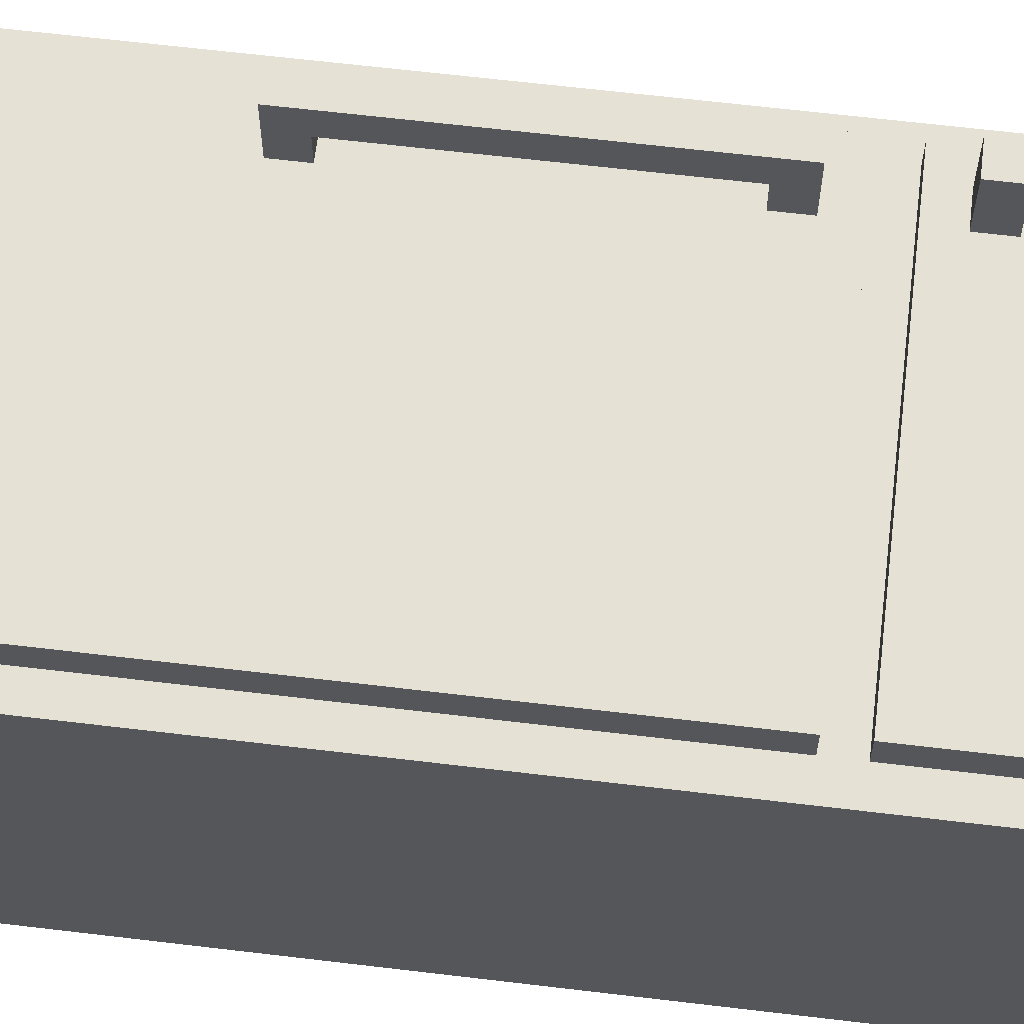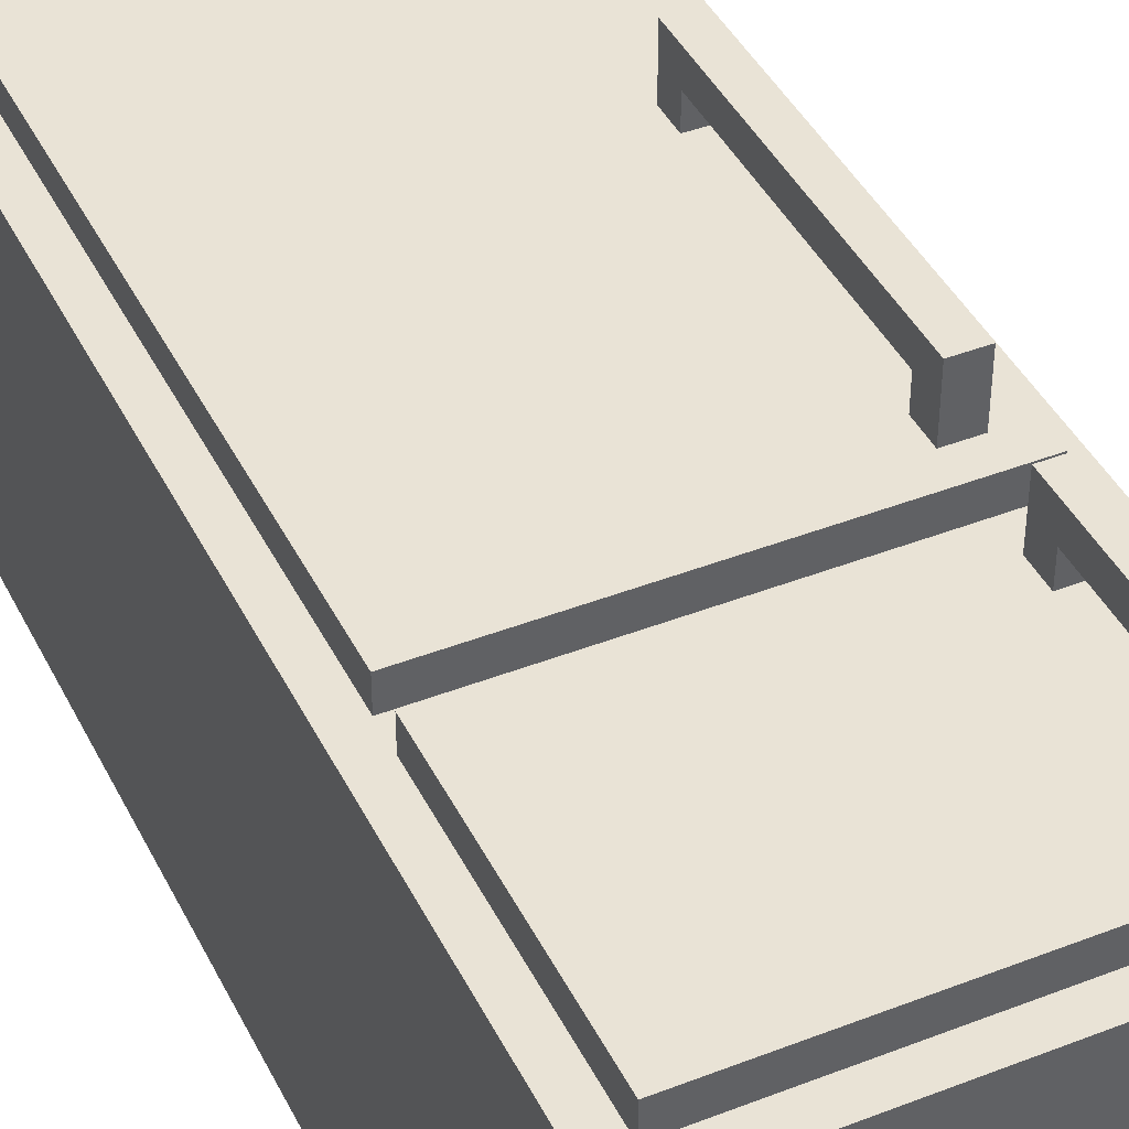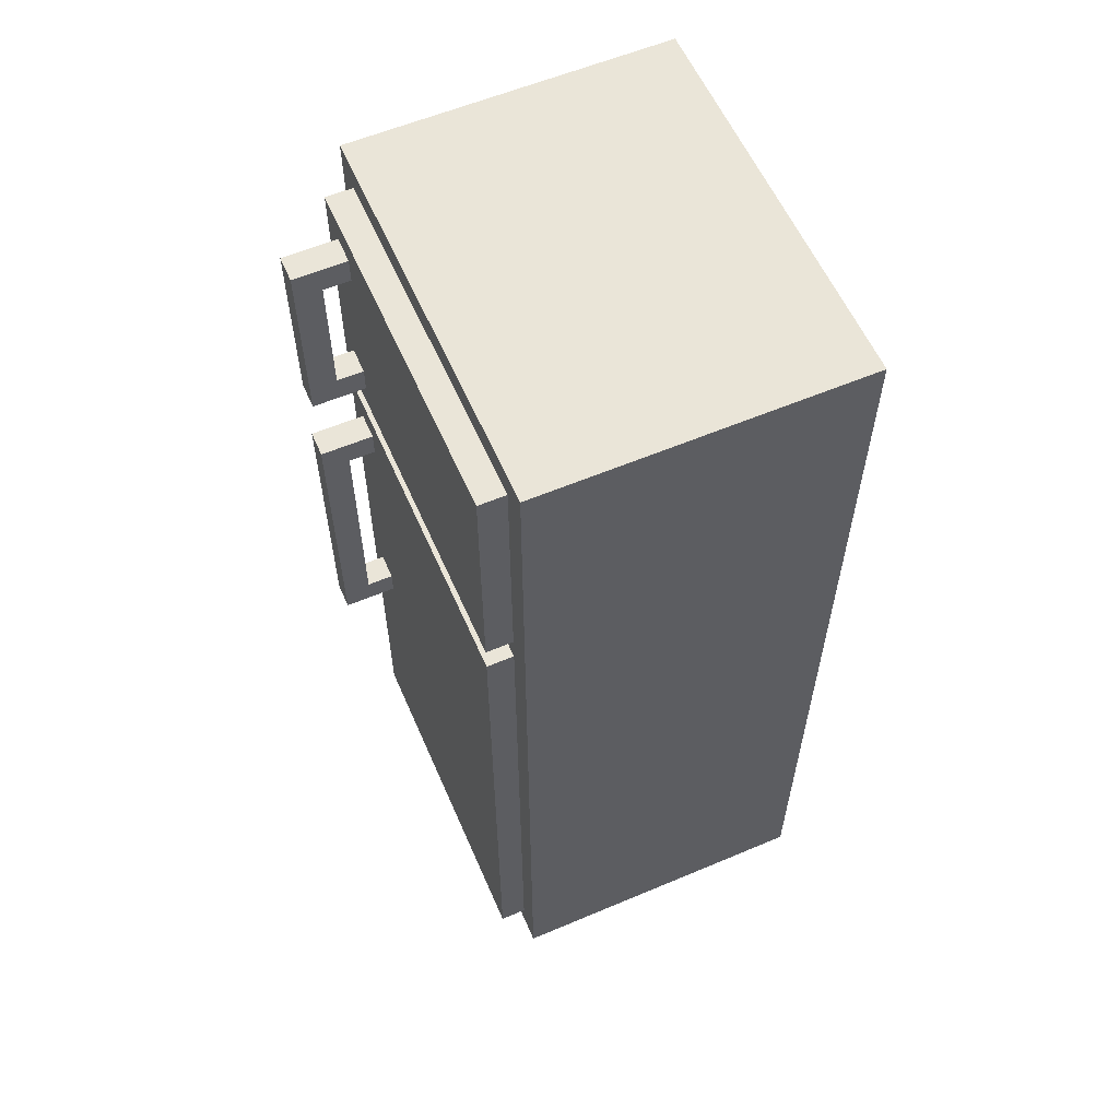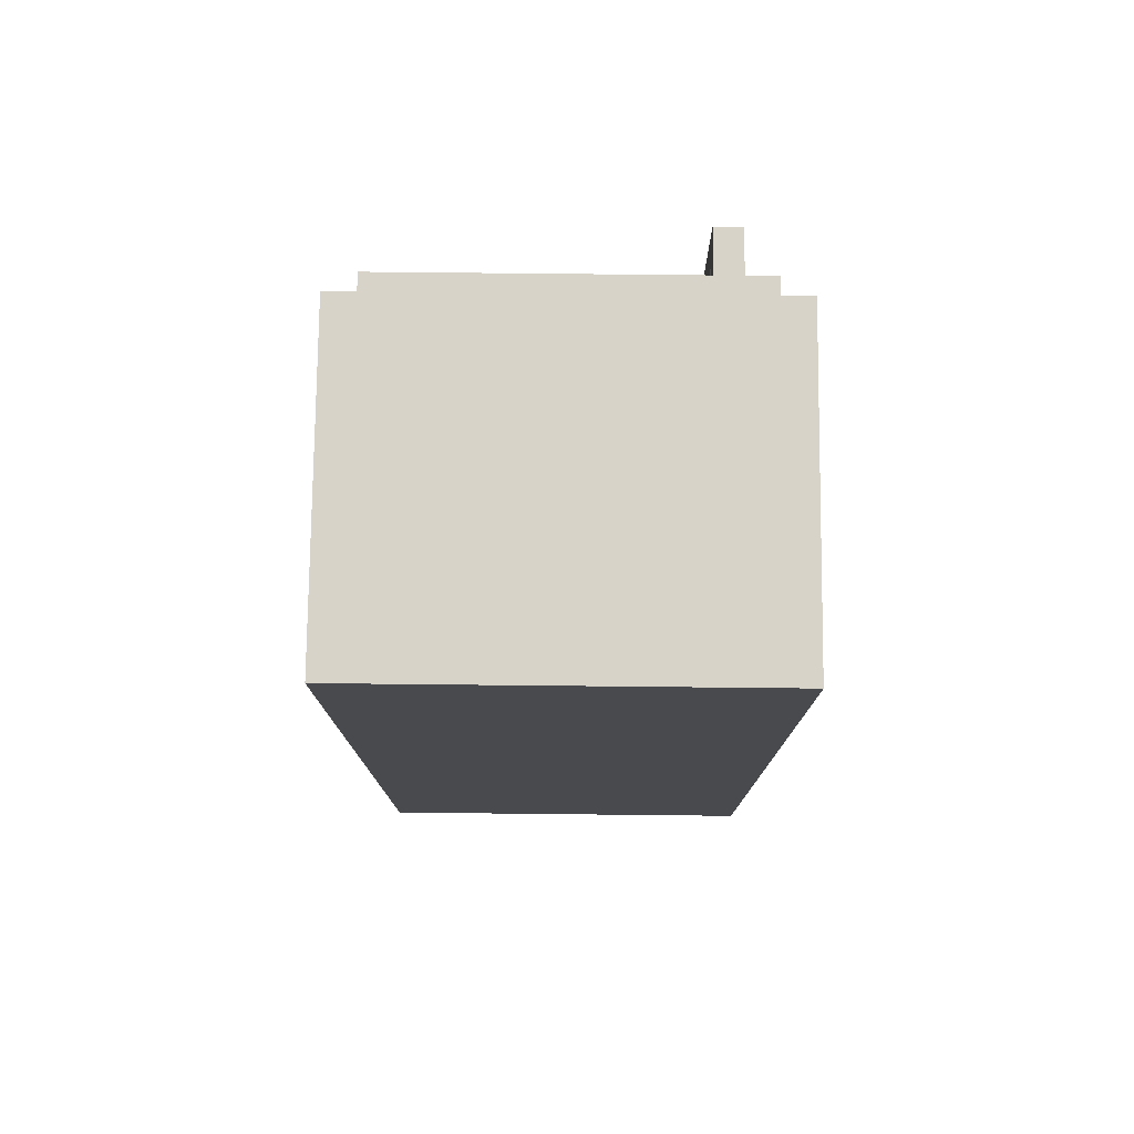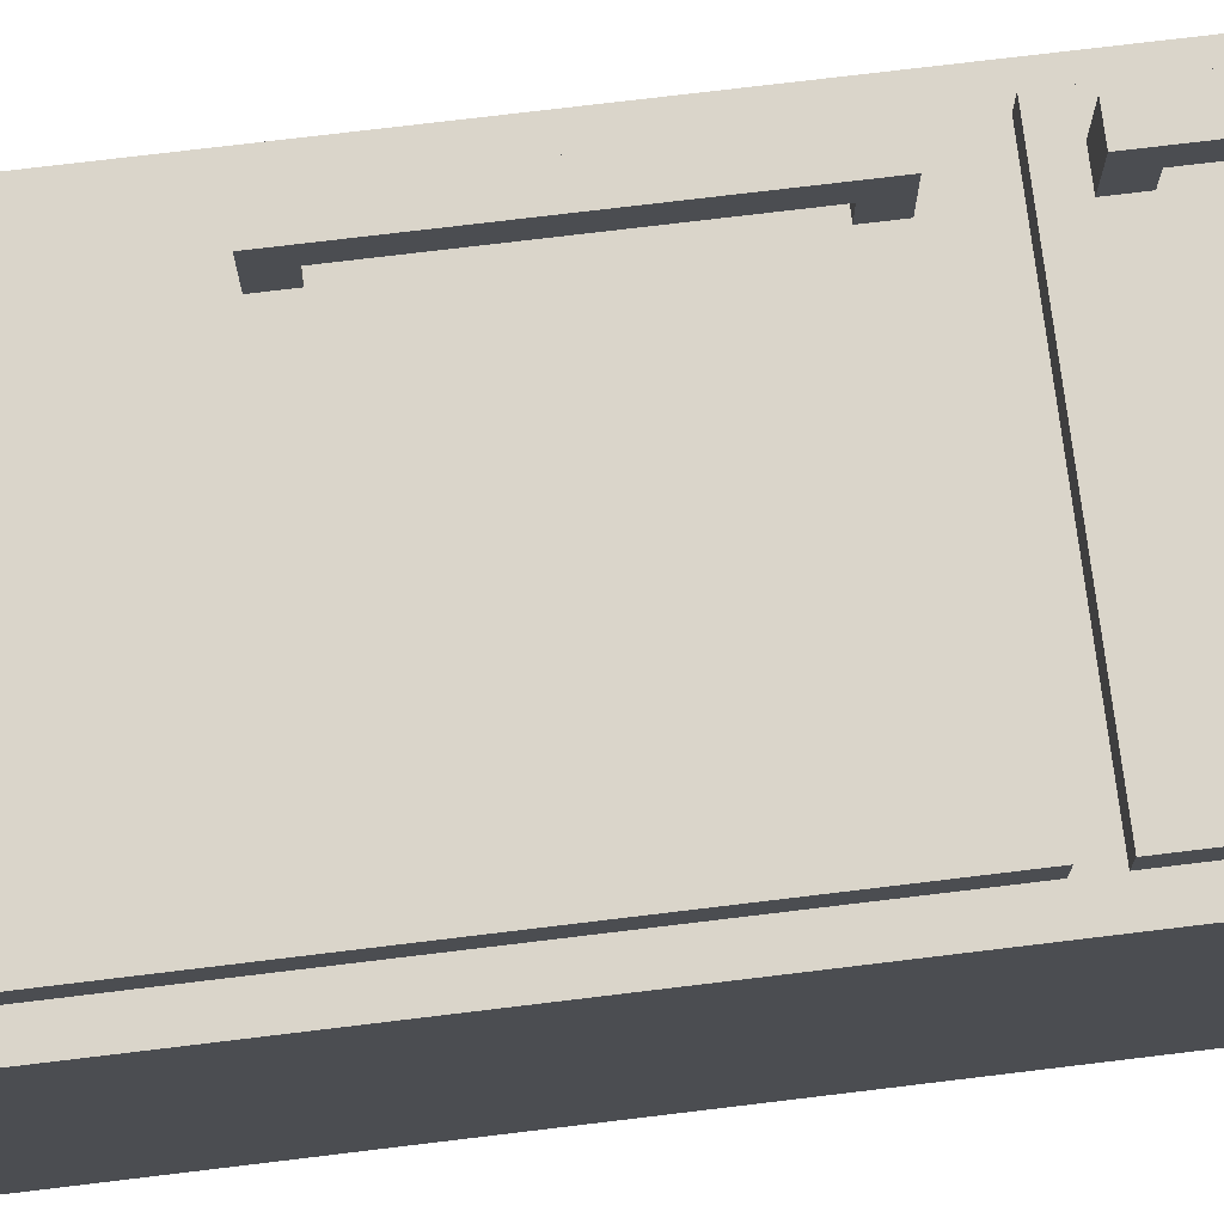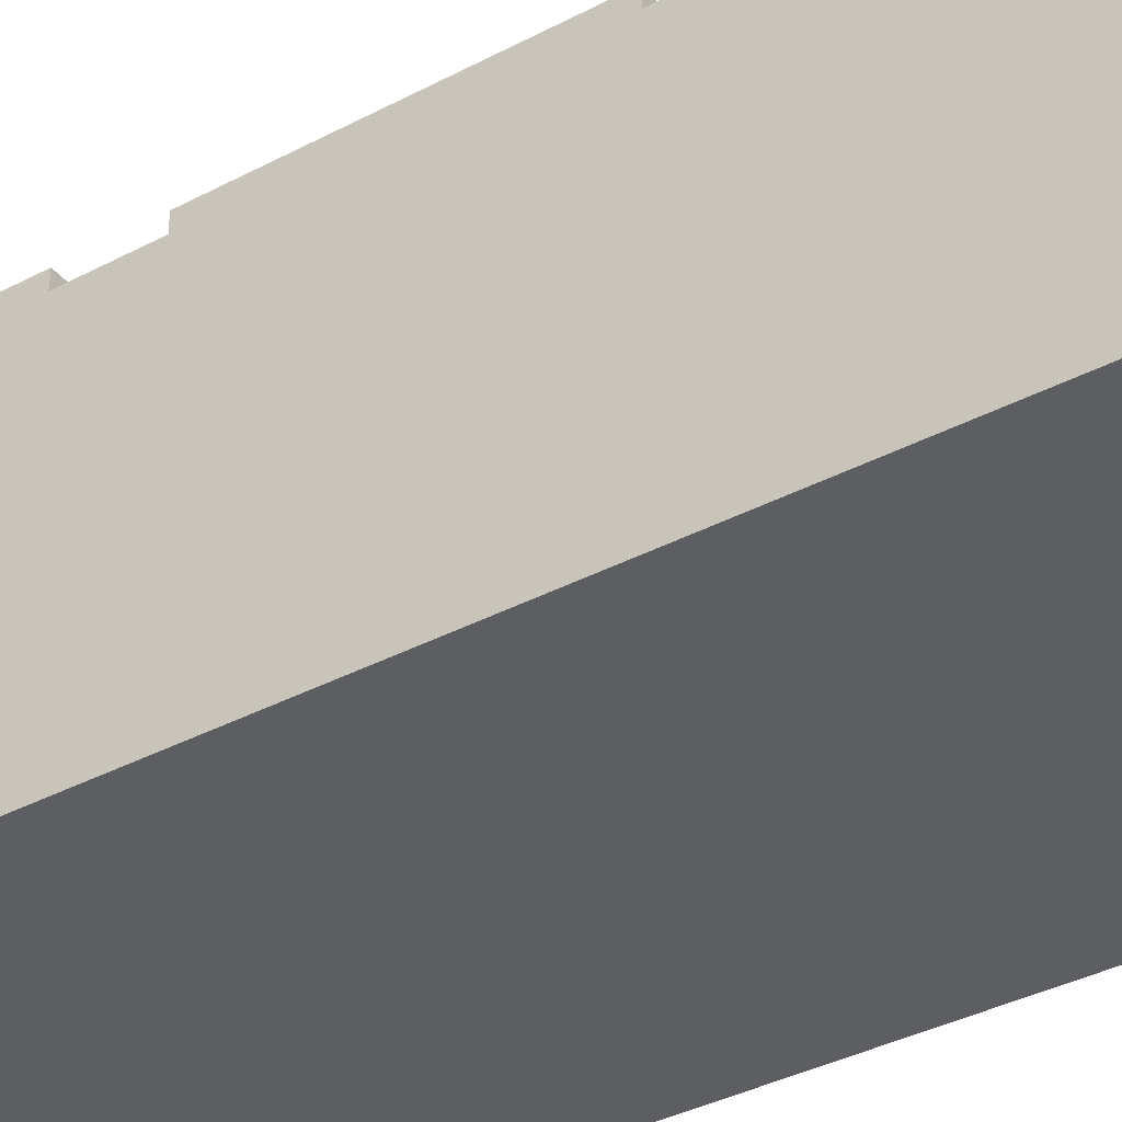
<metadata>
{"format":"obj","ext":"obj","renderer":"f3d","projection":"perspective","resolution":1024,"background":"white","views":[{"elev":64.1,"azim":96.9,"up":"+Z"},{"elev":42.3,"azim":155.0,"up":"+Z"},{"elev":58.8,"azim":66.5,"up":"+Y"},{"elev":77.2,"azim":-179.4,"up":"+Y"},{"elev":74.2,"azim":83.1,"up":"+Z"},{"elev":-37.6,"azim":-56.0,"up":"+Z"}]}
</metadata>
<code>
o
v 6.9 0 12.4
v 6.9 0 11.2
v 6.9 0.1 12.3
v 6.9 0.1 11.3
v 6.9 3.4 12.3
v 6.9 3.4 11.3
v 6.9 3.5 12.4
v 6.9 3.5 11.2
v 7 0.1 12.5
v 7 0.1 12.4
v 7 2.4 12.5
v 7 2.4 12.4
v 7 2.5 12.5
v 7 2.5 12.4
v 7 3.4 12.5
v 7 3.4 12.4
v 7.1 1.2 12.7
v 7.1 1.2 12.5
v 7.1 1.3 12.6
v 7.1 1.3 12.5
v 7.1 2.2 12.6
v 7.1 2.2 12.5
v 7.1 2.3 12.7
v 7.1 2.3 12.5
v 7.1 2.6 12.7
v 7.1 2.6 12.5
v 7.1 2.7 12.6
v 7.1 2.7 12.5
v 7.1 3.2 12.6
v 7.1 3.2 12.5
v 7.1 3.3 12.7
v 7.1 3.3 12.5
v 7.2 1.2 12.7
v 7.2 1.2 12.5
v 7.2 1.3 12.6
v 7.2 1.3 12.5
v 7.2 2.2 12.6
v 7.2 2.2 12.5
v 7.2 2.3 12.7
v 7.2 2.3 12.5
v 7.2 2.6 12.7
v 7.2 2.6 12.5
v 7.2 2.7 12.6
v 7.2 2.7 12.5
v 7.2 3.2 12.6
v 7.2 3.2 12.5
v 7.2 3.3 12.7
v 7.2 3.3 12.5
v 8.3 0.1 12.5
v 8.3 0.1 12.4
v 8.3 2.4 12.5
v 8.3 2.4 12.4
v 8.3 2.5 12.5
v 8.3 2.5 12.4
v 8.3 3.4 12.5
v 8.3 3.4 12.4
v 8.4 0 12.4
v 8.4 0 11.2
v 8.4 0.1 12.3
v 8.4 0.1 11.3
v 8.4 3.4 12.3
v 8.4 3.4 11.3
v 8.4 3.5 12.4
v 8.4 3.5 11.2
v 7.1 1.2 12.7
v 7.1 2.3 12.7
v 7.1 2.6 12.7
v 7.1 3.3 12.7
v 7.2 1.2 12.7
v 7.2 2.3 12.7
v 7.2 2.6 12.7
v 7.2 3.3 12.7
v 7 0.1 12.5
v 7 2.4 12.5
v 7 2.5 12.5
v 7 3.4 12.5
v 7.1 1.2 12.5
v 7.1 1.3 12.5
v 7.1 2.2 12.5
v 7.1 2.3 12.5
v 7.1 2.6 12.5
v 7.1 2.7 12.5
v 7.1 3.2 12.5
v 7.1 3.3 12.5
v 7.2 1.2 12.5
v 7.2 1.3 12.5
v 7.2 2.2 12.5
v 7.2 2.3 12.5
v 7.2 2.6 12.5
v 7.2 2.7 12.5
v 7.2 3.2 12.5
v 7.2 3.3 12.5
v 8.3 0.1 12.5
v 8.3 2.4 12.5
v 8.3 2.5 12.5
v 8.3 3.4 12.5
v 6.9 0 12.4
v 6.9 3.5 12.4
v 7 0.1 12.4
v 7 2.4 12.4
v 7 2.5 12.4
v 7 3.4 12.4
v 8.3 0.1 12.4
v 8.3 2.4 12.4
v 8.3 2.5 12.4
v 8.3 3.4 12.4
v 8.4 0 12.4
v 8.4 3.5 12.4
v 7.1 1.3 12.6
v 7.1 2.2 12.6
v 7.1 2.7 12.6
v 7.1 3.2 12.6
v 7.2 1.3 12.6
v 7.2 2.2 12.6
v 7.2 2.7 12.6
v 7.2 3.2 12.6
v 6.9 0 11.2
v 6.9 3.5 11.2
v 7 0.1 11.2
v 7 3.4 11.2
v 8.3 0.1 11.2
v 8.3 3.4 11.2
v 8.4 0 11.2
v 8.4 3.5 11.2
v 6.9 0 12.4
v 8.4 0 12.4
v 7 0 12.3
v 8.3 0 12.3
v 7 0 11.3
v 8.3 0 11.3
v 6.9 0 11.2
v 8.4 0 11.2
v 7 0.1 12.5
v 8.3 0.1 12.5
v 7 0.1 12.4
v 8.3 0.1 12.4
v 7.1 1.2 12.7
v 7.2 1.2 12.7
v 7.1 1.2 12.5
v 7.2 1.2 12.5
v 7.1 2.2 12.6
v 7.2 2.2 12.6
v 7.1 2.2 12.5
v 7.2 2.2 12.5
v 7 2.5 12.5
v 8.3 2.5 12.5
v 7 2.5 12.4
v 8.3 2.5 12.4
v 7.1 2.6 12.7
v 7.2 2.6 12.7
v 7.1 2.6 12.5
v 7.2 2.6 12.5
v 7.1 3.2 12.6
v 7.2 3.2 12.6
v 7.1 3.2 12.5
v 7.2 3.2 12.5
v 7.1 1.3 12.6
v 7.2 1.3 12.6
v 7.1 1.3 12.5
v 7.2 1.3 12.5
v 7.1 2.3 12.7
v 7.2 2.3 12.7
v 7.1 2.3 12.5
v 7.2 2.3 12.5
v 7 2.4 12.5
v 8.3 2.4 12.5
v 7 2.4 12.4
v 8.3 2.4 12.4
v 7.1 2.7 12.6
v 7.2 2.7 12.6
v 7.1 2.7 12.5
v 7.2 2.7 12.5
v 7.1 3.3 12.7
v 7.2 3.3 12.7
v 7.1 3.3 12.5
v 7.2 3.3 12.5
v 7 3.4 12.5
v 8.3 3.4 12.5
v 7 3.4 12.4
v 8.3 3.4 12.4
v 6.9 3.5 12.4
v 8.4 3.5 12.4
v 7 3.5 12.3
v 8.3 3.5 12.3
v 7 3.5 11.3
v 8.3 3.5 11.3
v 6.9 3.5 11.2
v 8.4 3.5 11.2
f 3 2 1
f 4 2 3
f 5 3 1
f 5 4 3
f 6 2 4
f 6 4 5
f 7 5 1
f 7 6 5
f 8 2 6
f 8 6 7
f 11 10 9
f 12 10 11
f 15 14 13
f 16 14 15
f 19 18 17
f 20 18 19
f 21 19 17
f 23 21 17
f 23 22 21
f 24 22 23
f 27 26 25
f 28 26 27
f 29 27 25
f 31 29 25
f 31 30 29
f 32 30 31
f 33 34 35
f 35 34 36
f 33 35 37
f 33 37 39
f 37 38 39
f 39 38 40
f 41 42 43
f 43 42 44
f 41 43 45
f 41 45 47
f 45 46 47
f 47 46 48
f 49 50 51
f 51 50 52
f 53 54 55
f 55 54 56
f 57 58 59
f 59 58 60
f 57 59 61
f 59 60 61
f 60 58 62
f 61 60 62
f 57 61 63
f 61 62 63
f 62 58 64
f 63 62 64
f 69 66 65
f 70 66 69
f 71 68 67
f 72 68 71
f 77 74 73
f 78 74 77
f 79 74 78
f 80 74 79
f 81 76 75
f 82 76 81
f 83 76 82
f 84 76 83
f 85 77 73
f 86 79 78
f 87 79 86
f 88 74 80
f 89 81 75
f 90 83 82
f 91 83 90
f 92 76 84
f 93 87 86
f 93 85 73
f 93 88 87
f 93 86 85
f 94 74 88
f 94 88 93
f 95 92 91
f 95 91 90
f 95 89 75
f 95 90 89
f 96 76 92
f 96 92 95
f 99 98 97
f 100 98 99
f 101 98 100
f 102 98 101
f 103 99 97
f 104 101 100
f 105 101 104
f 106 98 102
f 107 105 104
f 107 106 105
f 107 103 97
f 107 104 103
f 108 98 106
f 108 106 107
f 109 110 113
f 113 110 114
f 111 112 115
f 115 112 116
f 117 118 119
f 119 118 120
f 117 119 121
f 119 120 121
f 120 118 122
f 121 120 122
f 117 121 123
f 121 122 123
f 122 118 124
f 123 122 124
f 127 126 125
f 128 126 127
f 129 127 125
f 129 128 127
f 130 126 128
f 130 128 129
f 131 129 125
f 131 130 129
f 132 126 130
f 132 130 131
f 135 134 133
f 136 134 135
f 139 138 137
f 140 138 139
f 143 142 141
f 144 142 143
f 147 146 145
f 148 146 147
f 151 150 149
f 152 150 151
f 155 154 153
f 156 154 155
f 157 158 159
f 159 158 160
f 161 162 163
f 163 162 164
f 165 166 167
f 167 166 168
f 169 170 171
f 171 170 172
f 173 174 175
f 175 174 176
f 177 178 179
f 179 178 180
f 181 182 183
f 183 182 184
f 181 183 185
f 183 184 185
f 184 182 186
f 185 184 186
f 181 185 187
f 185 186 187
f 186 182 188
f 187 186 188

</code>
